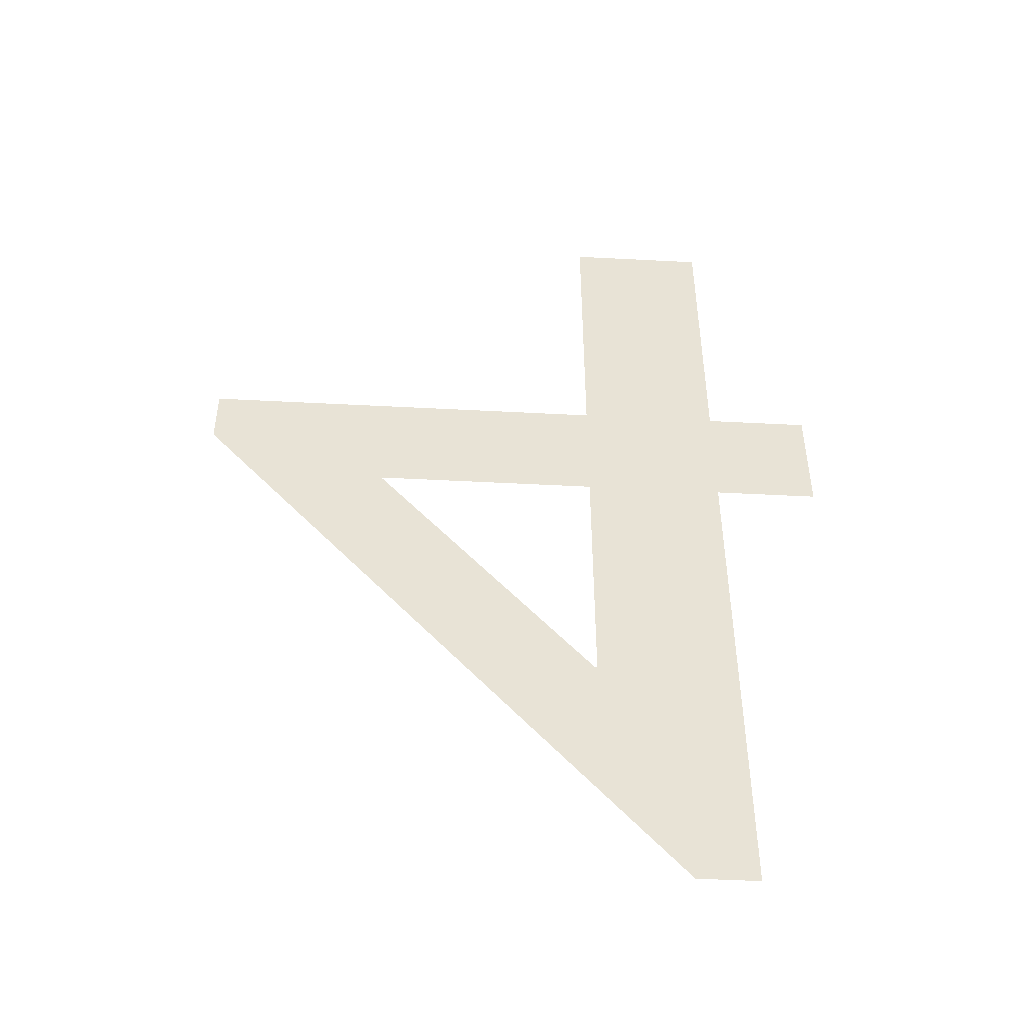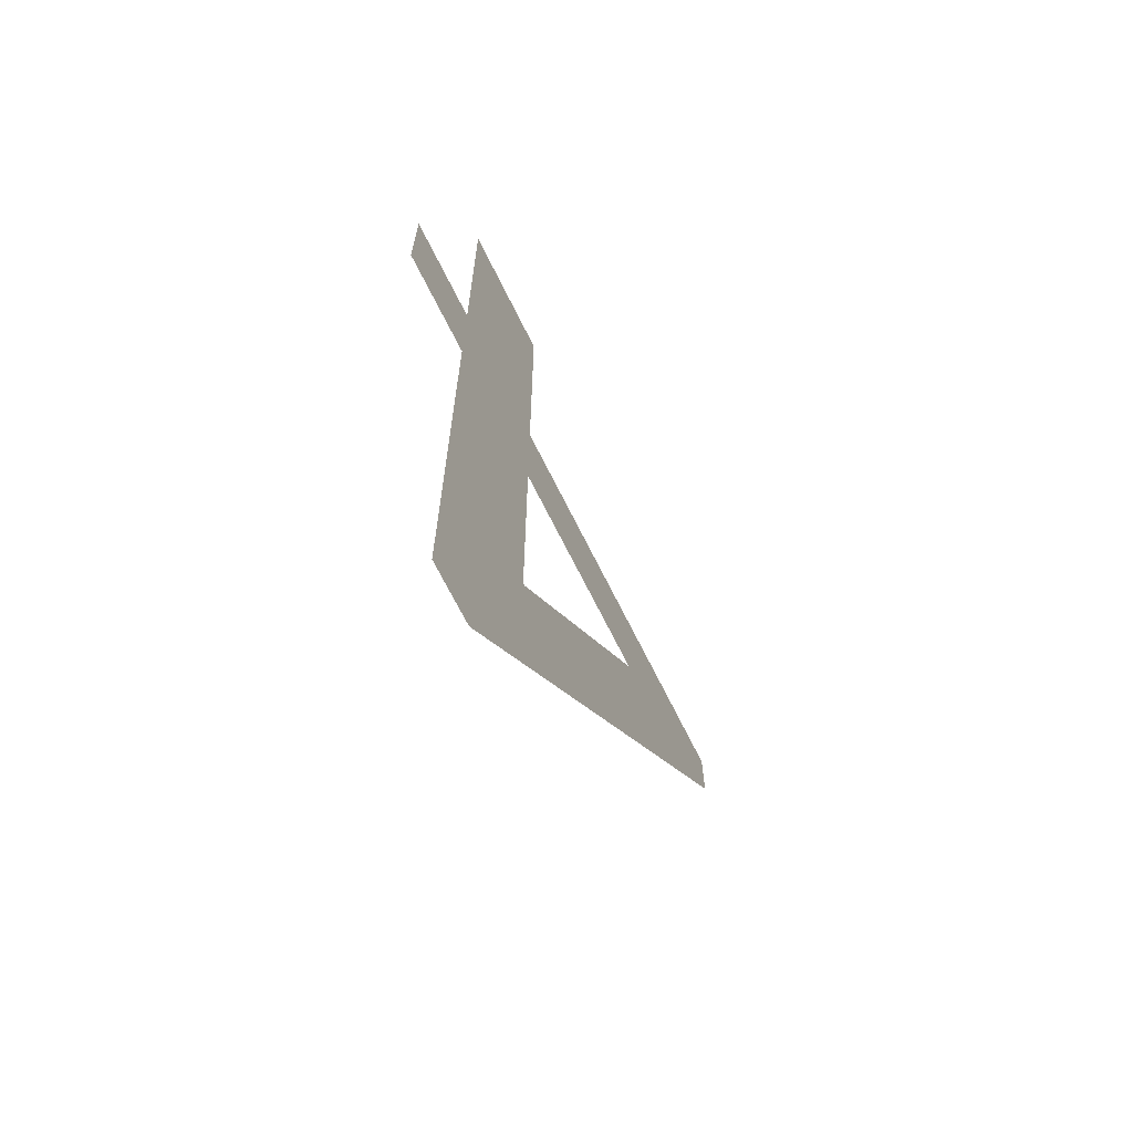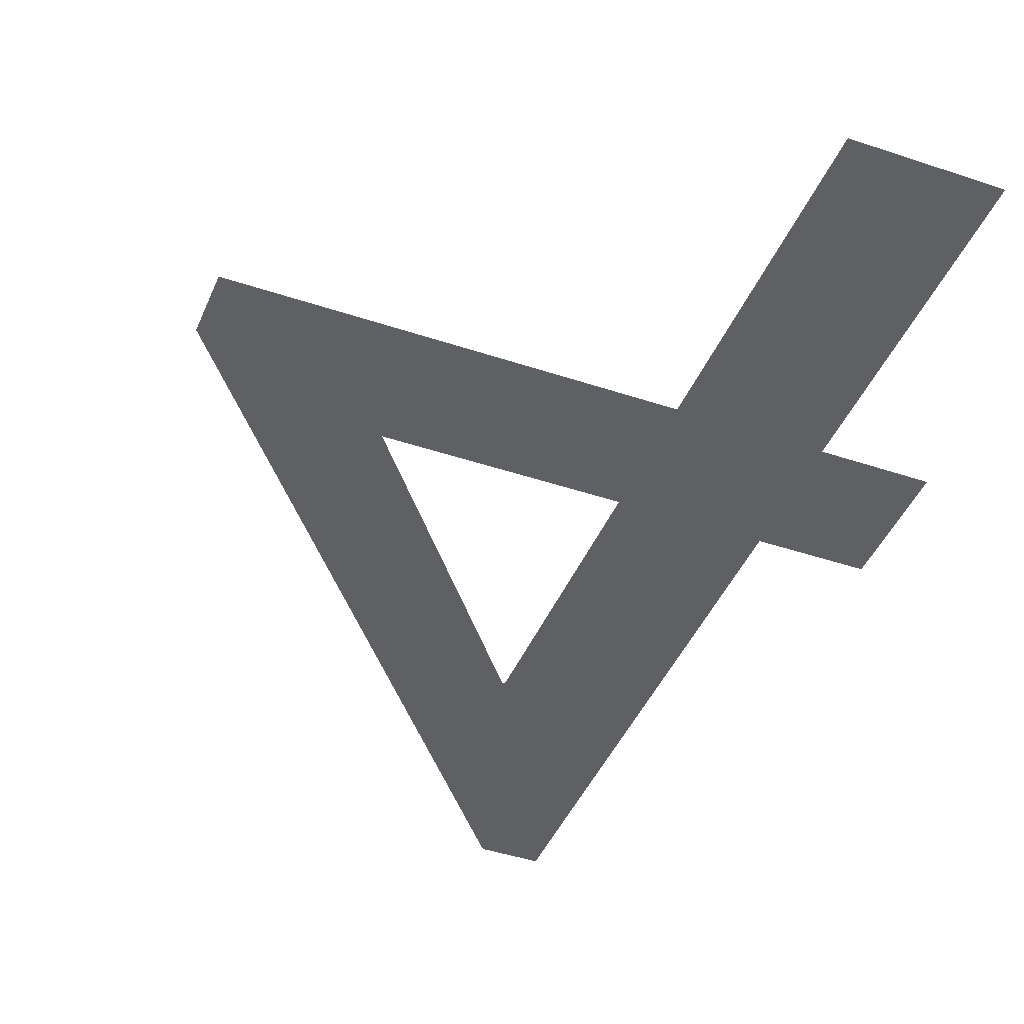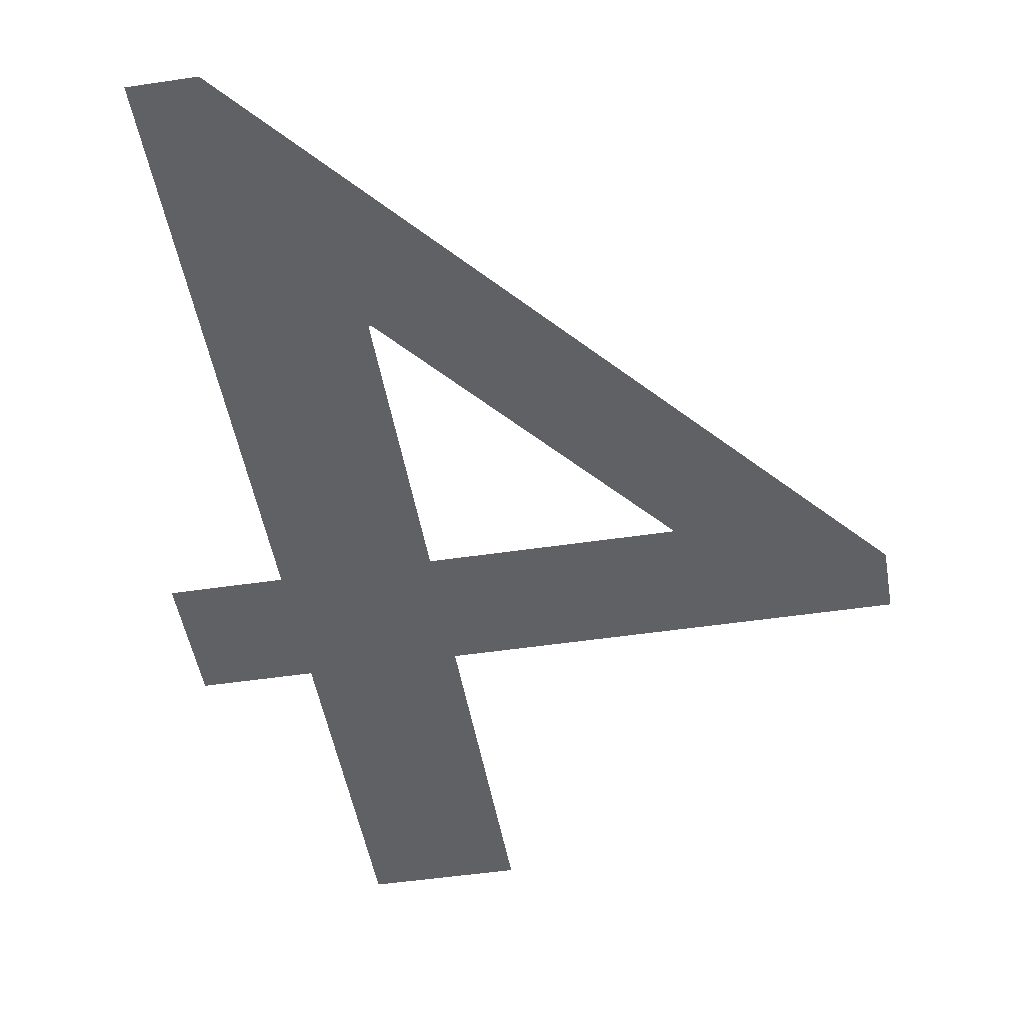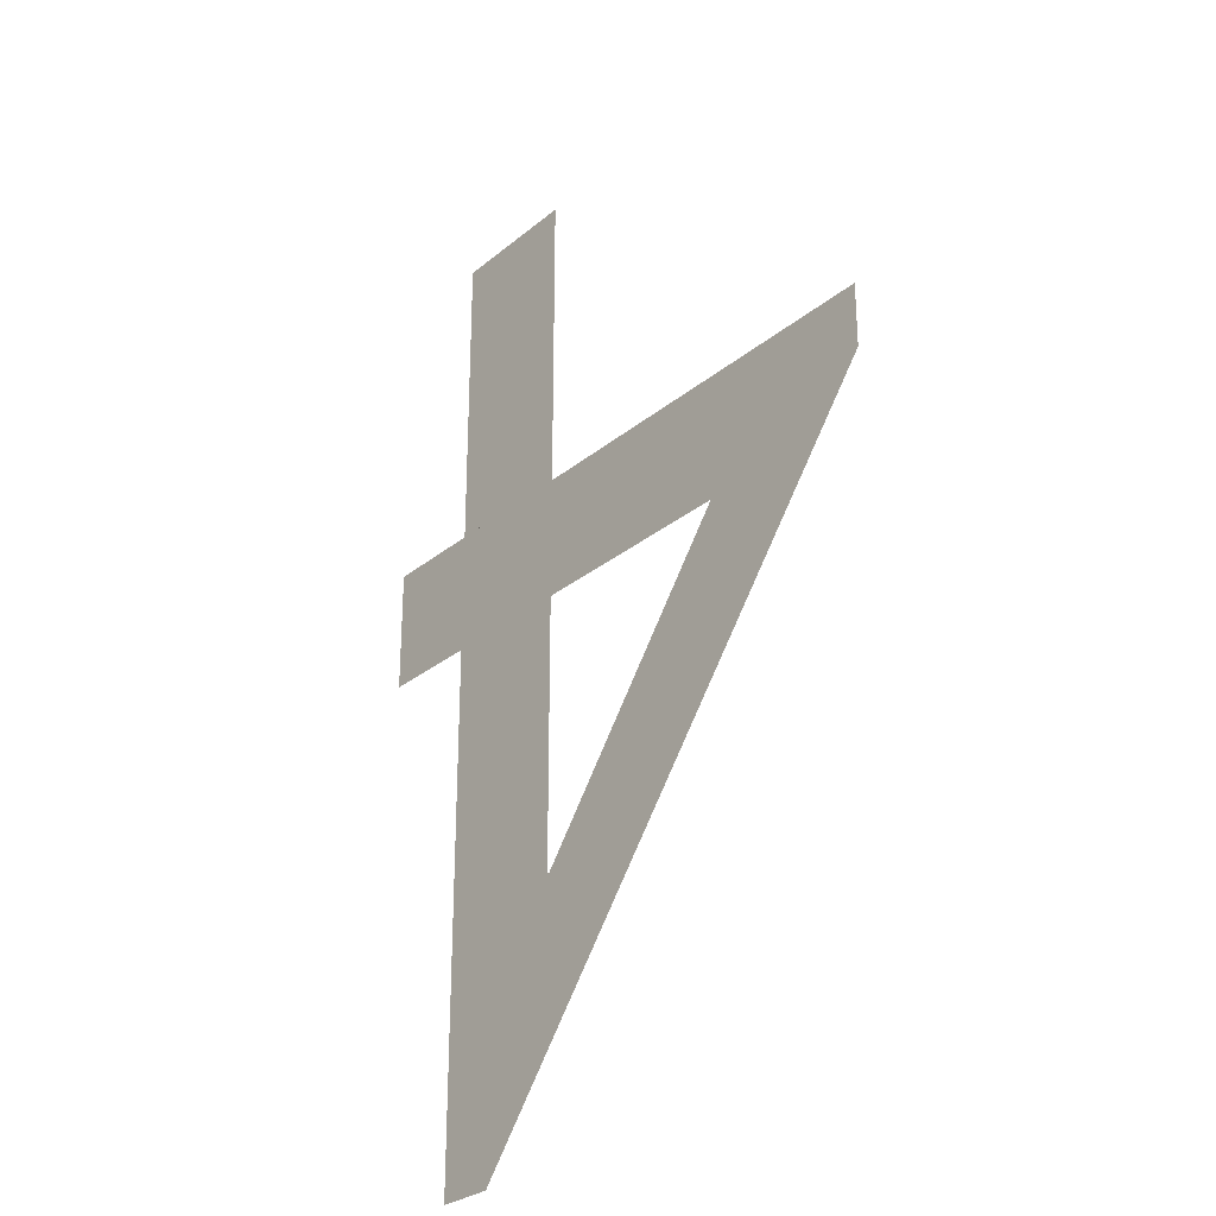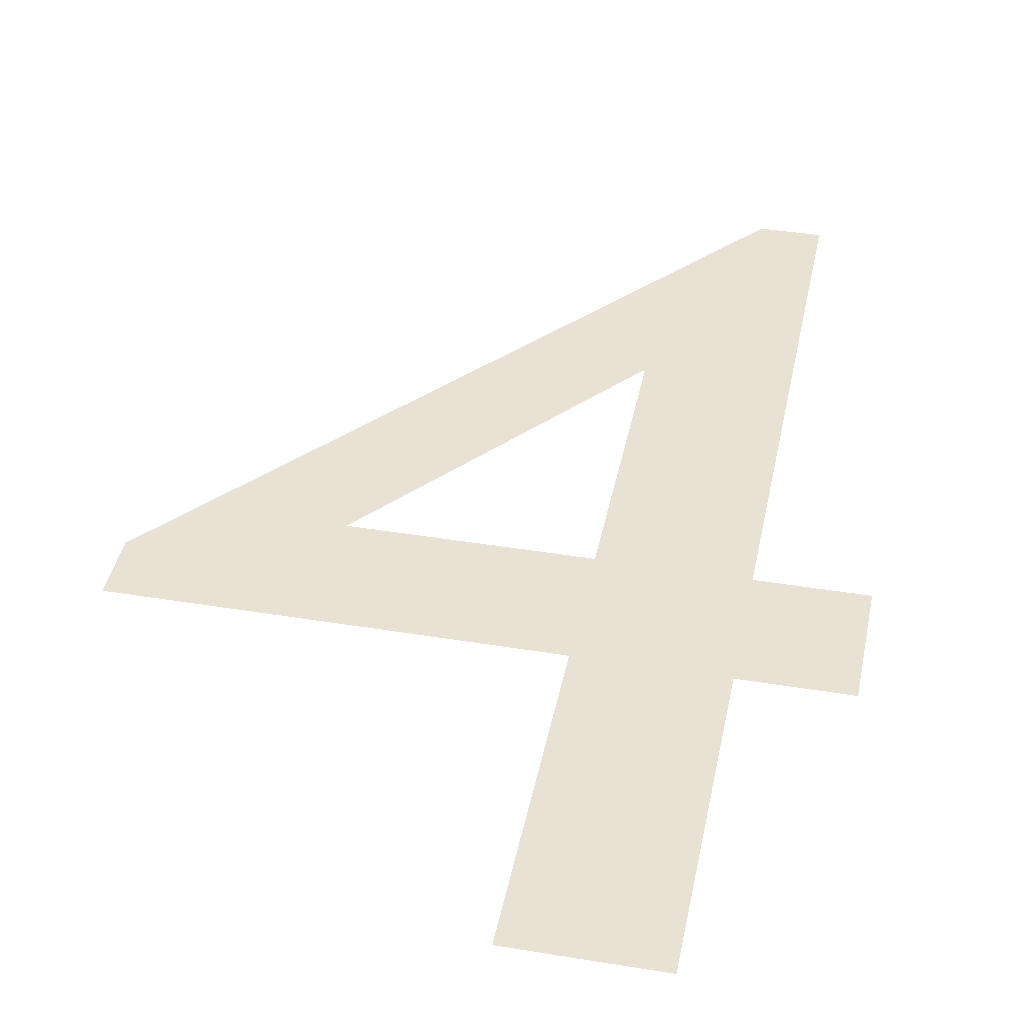
<metadata>
{"format":"obj","ext":"obj","renderer":"f3d","projection":"perspective","resolution":1024,"background":"white","views":[{"elev":-49.5,"azim":-3.3,"up":"+Z"},{"elev":-68.4,"azim":116.3,"up":"+Z"},{"elev":-43.0,"azim":-21.8,"up":"+Y"},{"elev":-47.7,"azim":-170.4,"up":"+Y"},{"elev":-28.4,"azim":-129.2,"up":"+Z"},{"elev":40.6,"azim":11.4,"up":"+Y"}]}
</metadata>
<code>
o 4_Mesh.089
v 0.398 0 -0.691
v 0.356 0 -0.691
v 0.011 0 -0.269
v 0.011 0 -0.224
v 0.3 0 -0.224
v 0.3 0 0
v 0.398 0 0
v 0.398 0 -0.224
v 0.471 0 -0.224
v 0.471 0 -0.312
v 0.398 0 -0.312
v 0.298 0 -0.506
v 0.3 0 -0.506
v 0.3 0 -0.312
v 0.142 0 -0.312
f 3 1 2
f 3 12 1
f 12 13 1
f 13 11 1
f 3 15 12
f 14 11 13
f 3 14 15
f 3 11 14
f 3 10 11
f 3 9 10
f 4 9 3
f 5 9 4
f 6 8 5
f 8 9 5
f 6 7 8

</code>
